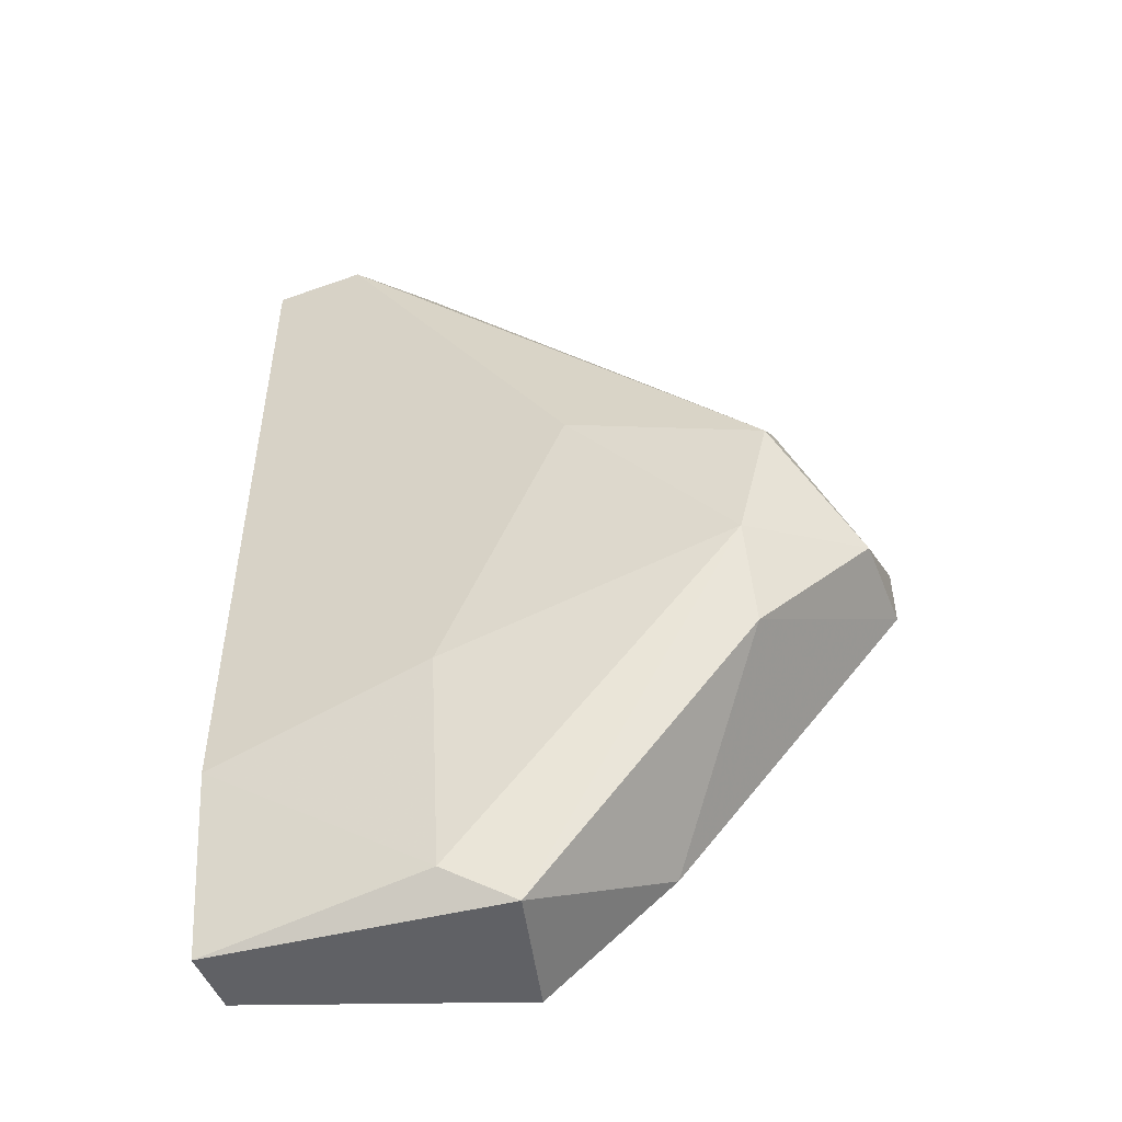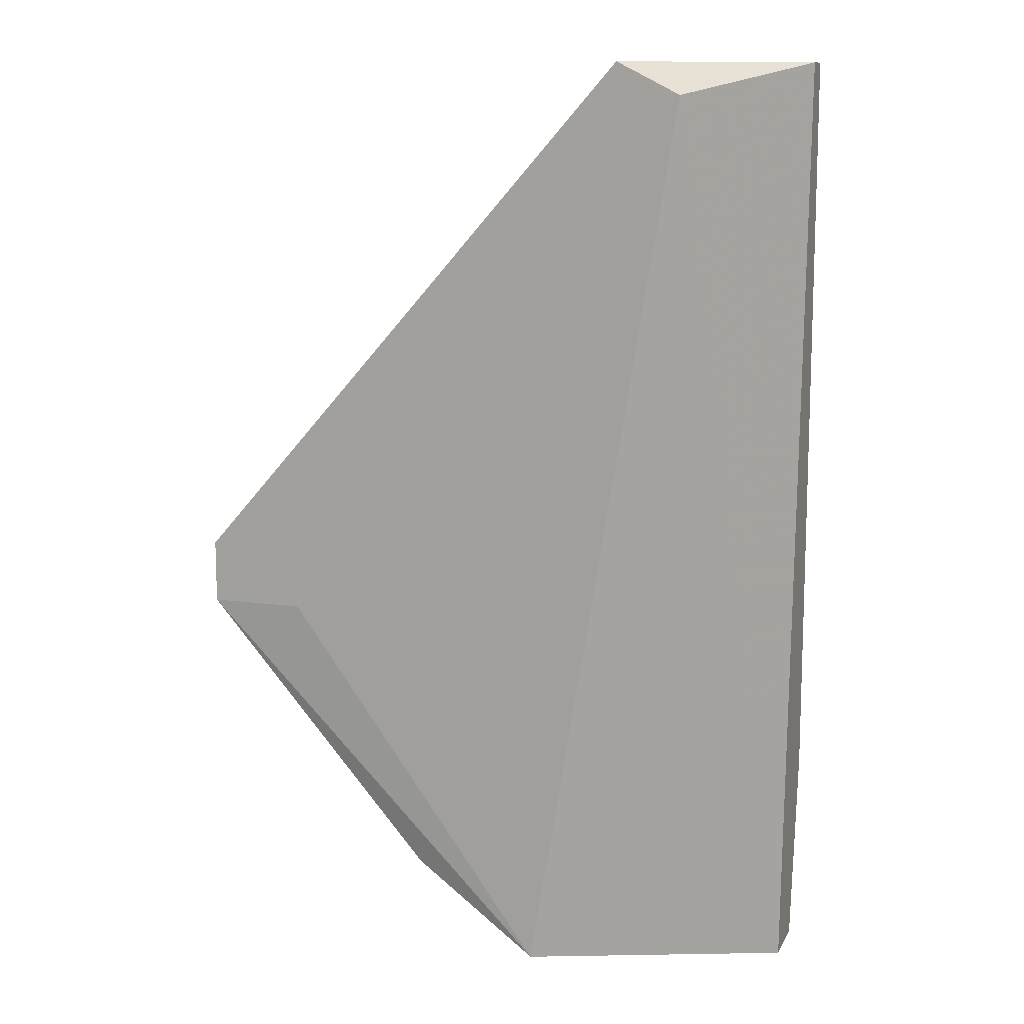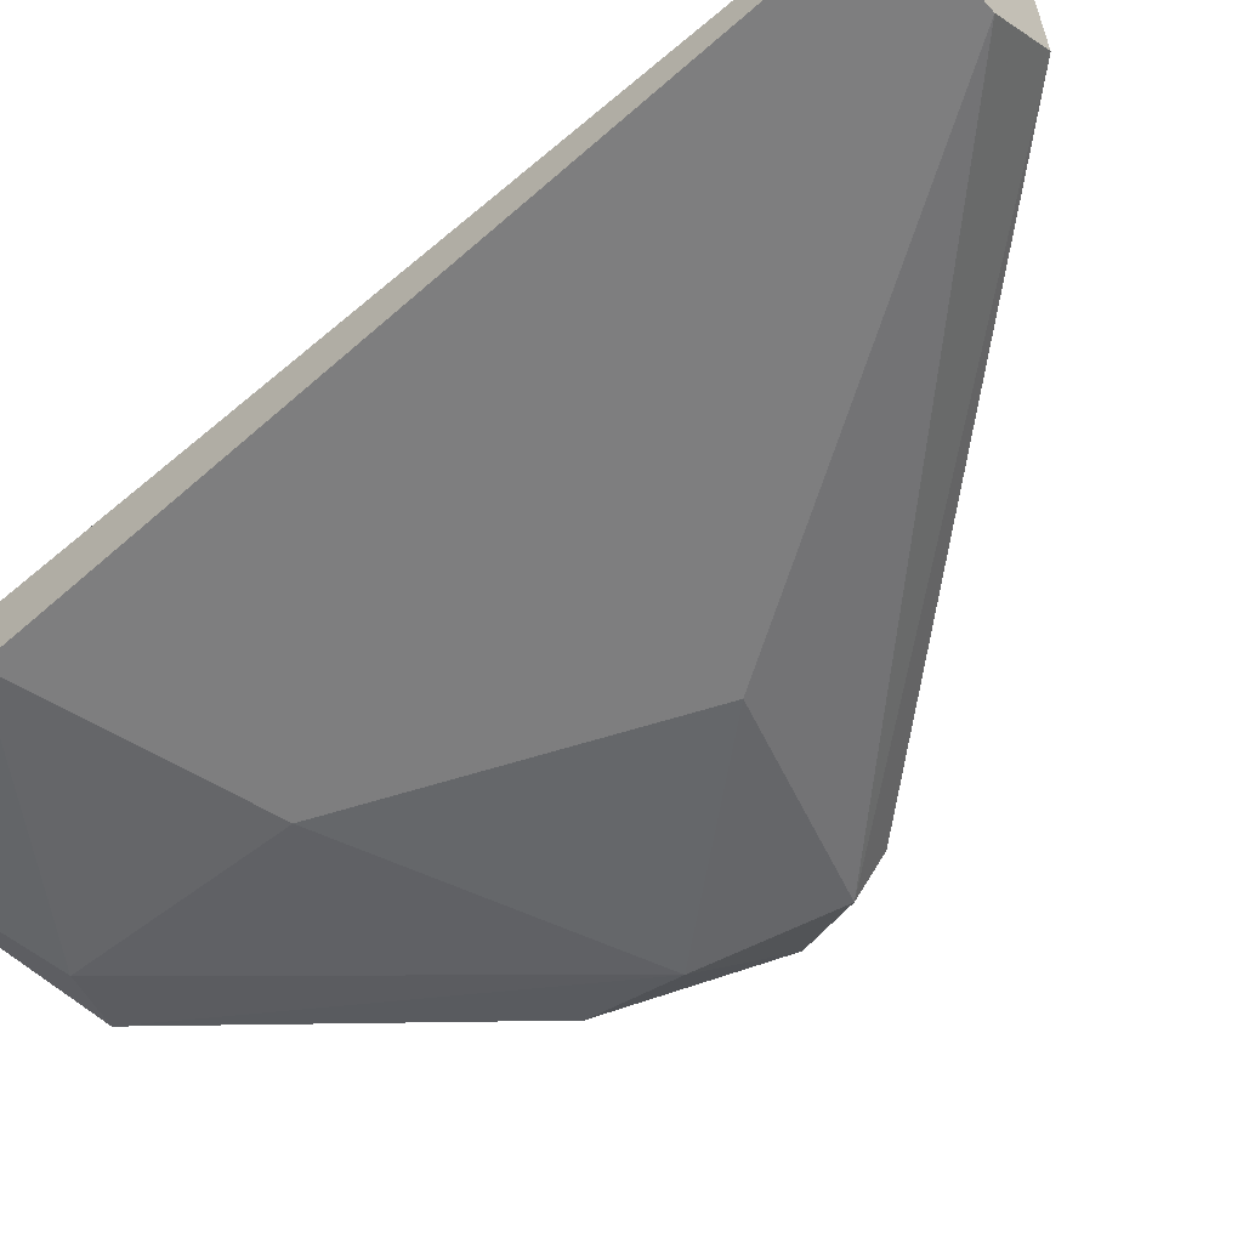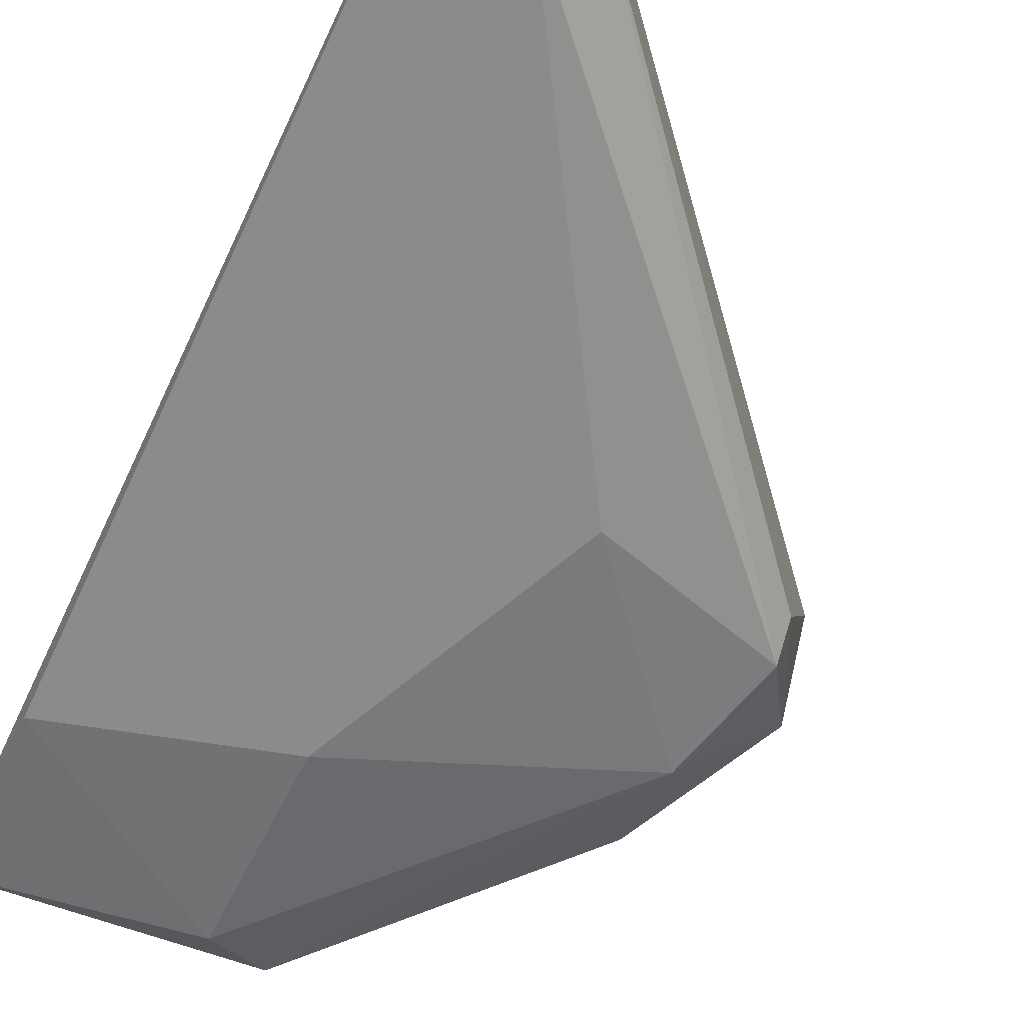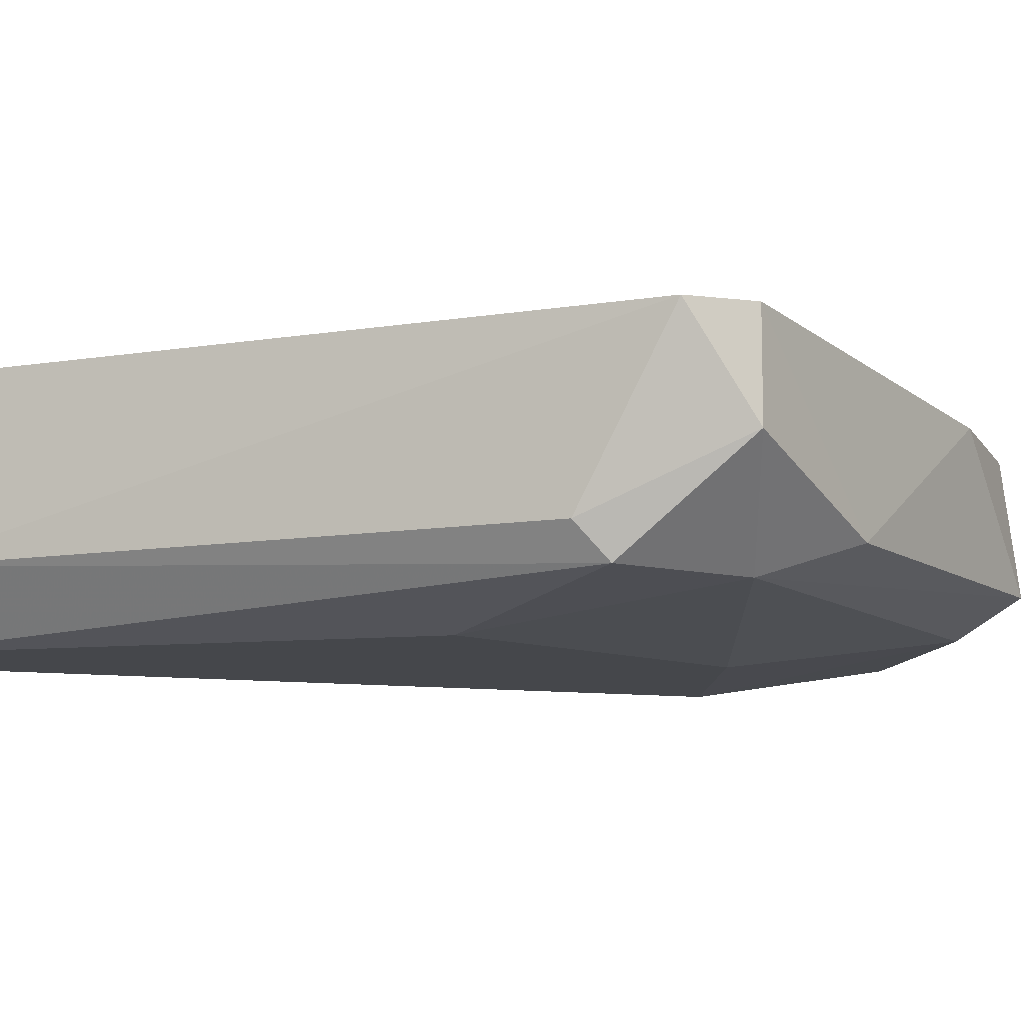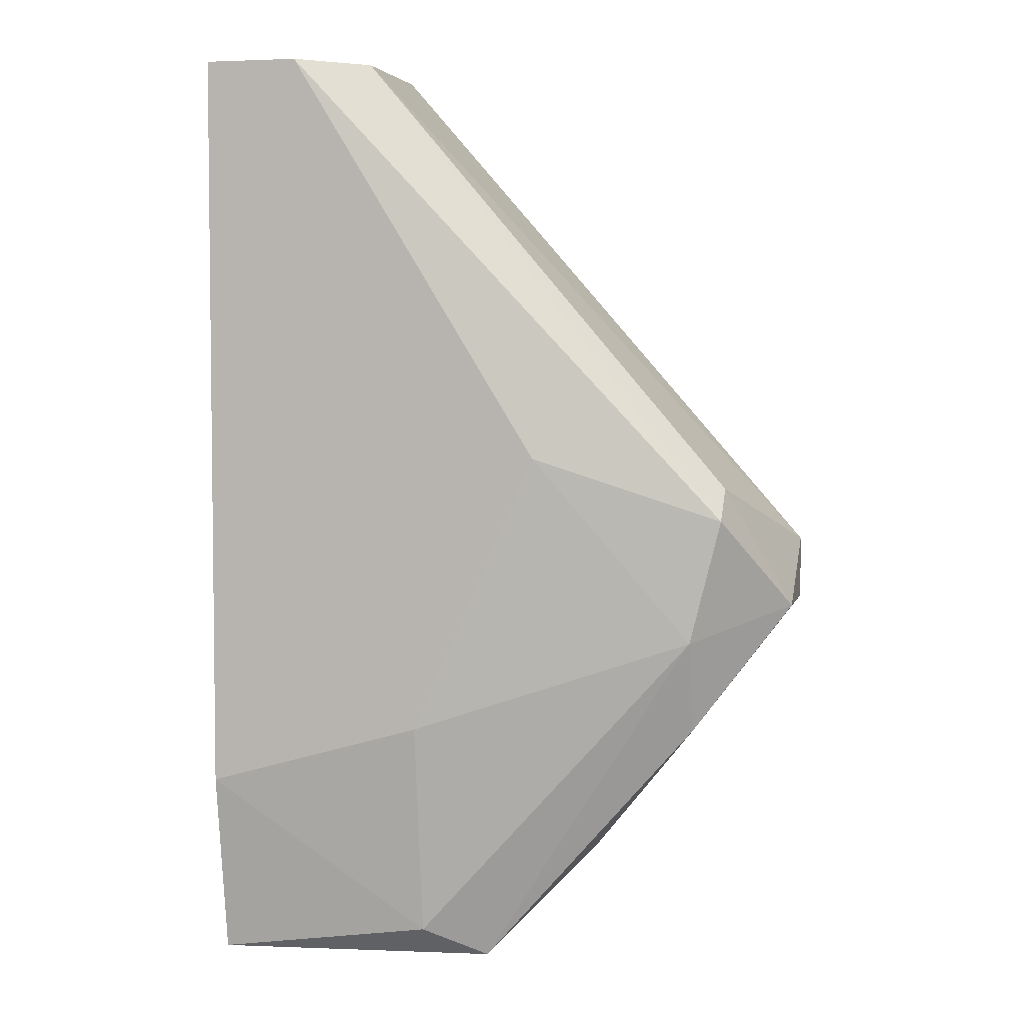
<metadata>
{"format":"obj","ext":"obj","renderer":"f3d","projection":"perspective","resolution":1024,"background":"white","views":[{"elev":-49.9,"azim":-158.5,"up":"+Y"},{"elev":11.9,"azim":18.3,"up":"+Y"},{"elev":-59.5,"azim":132.1,"up":"+Z"},{"elev":-63.9,"azim":154.9,"up":"+Z"},{"elev":-10.3,"azim":-108.0,"up":"+Z"},{"elev":4.3,"azim":-166.7,"up":"+Y"}]}
</metadata>
<code>
v 0.8516 0.3296 -0.2013
v 0.8096 0.2898 -0.1947
v 0.8163 0.281 -0.1991
v 0.8339 0.2633 -0.1903
v 0.8405 0.3296 -0.1881
v 0.8516 0.2633 -0.2013
v 0.845 0.3296 -0.2035
v 0.8096 0.2943 -0.1881
v 0.8141 0.2965 -0.2013
v 0.8516 0.2633 -0.1969
v 0.845 0.3274 -0.1881
v 0.8361 0.281 -0.2035
v 0.8317 0.2633 -0.1991
v 0.8516 0.2766 -0.2035
v 0.8405 0.3296 -0.1991
v 0.8251 0.27 -0.1903
v 0.8273 0.3009 -0.2035
v 0.8361 0.2656 -0.2013
v 0.8096 0.2898 -0.1881
v 0.8516 0.3296 -0.2035
v 0.8163 0.2876 -0.2013
v 0.8141 0.2987 -0.1991
v 0.8163 0.2898 -0.1881
f 19 4 23
f 5 1 7
f 6 1 10
f 4 6 10
f 1 5 11
f 10 1 11
f 4 10 11
f 6 4 13
f 1 6 14
f 12 7 14
f 5 7 15
f 8 5 15
f 7 9 15
f 3 13 16
f 13 4 16
f 9 7 17
f 7 12 17
f 6 13 18
f 14 6 18
f 12 14 18
f 2 3 19
f 8 2 19
f 5 8 19
f 11 5 19
f 3 16 19
f 16 4 19
f 7 1 20
f 1 14 20
f 14 7 20
f 3 2 21
f 2 9 21
f 13 3 21
f 9 17 21
f 17 12 21
f 12 18 21
f 18 13 21
f 2 8 22
f 9 2 22
f 8 15 22
f 15 9 22
f 4 11 23
f 11 19 23

</code>
